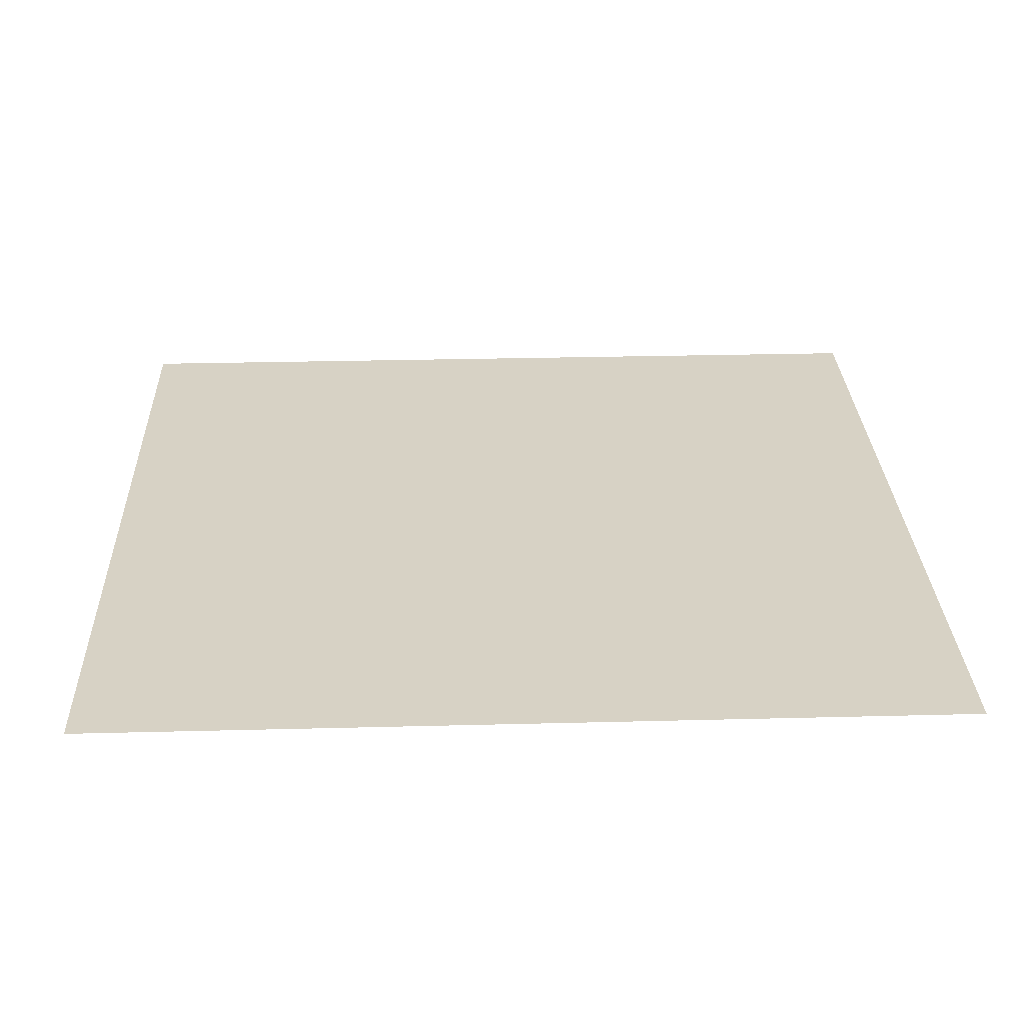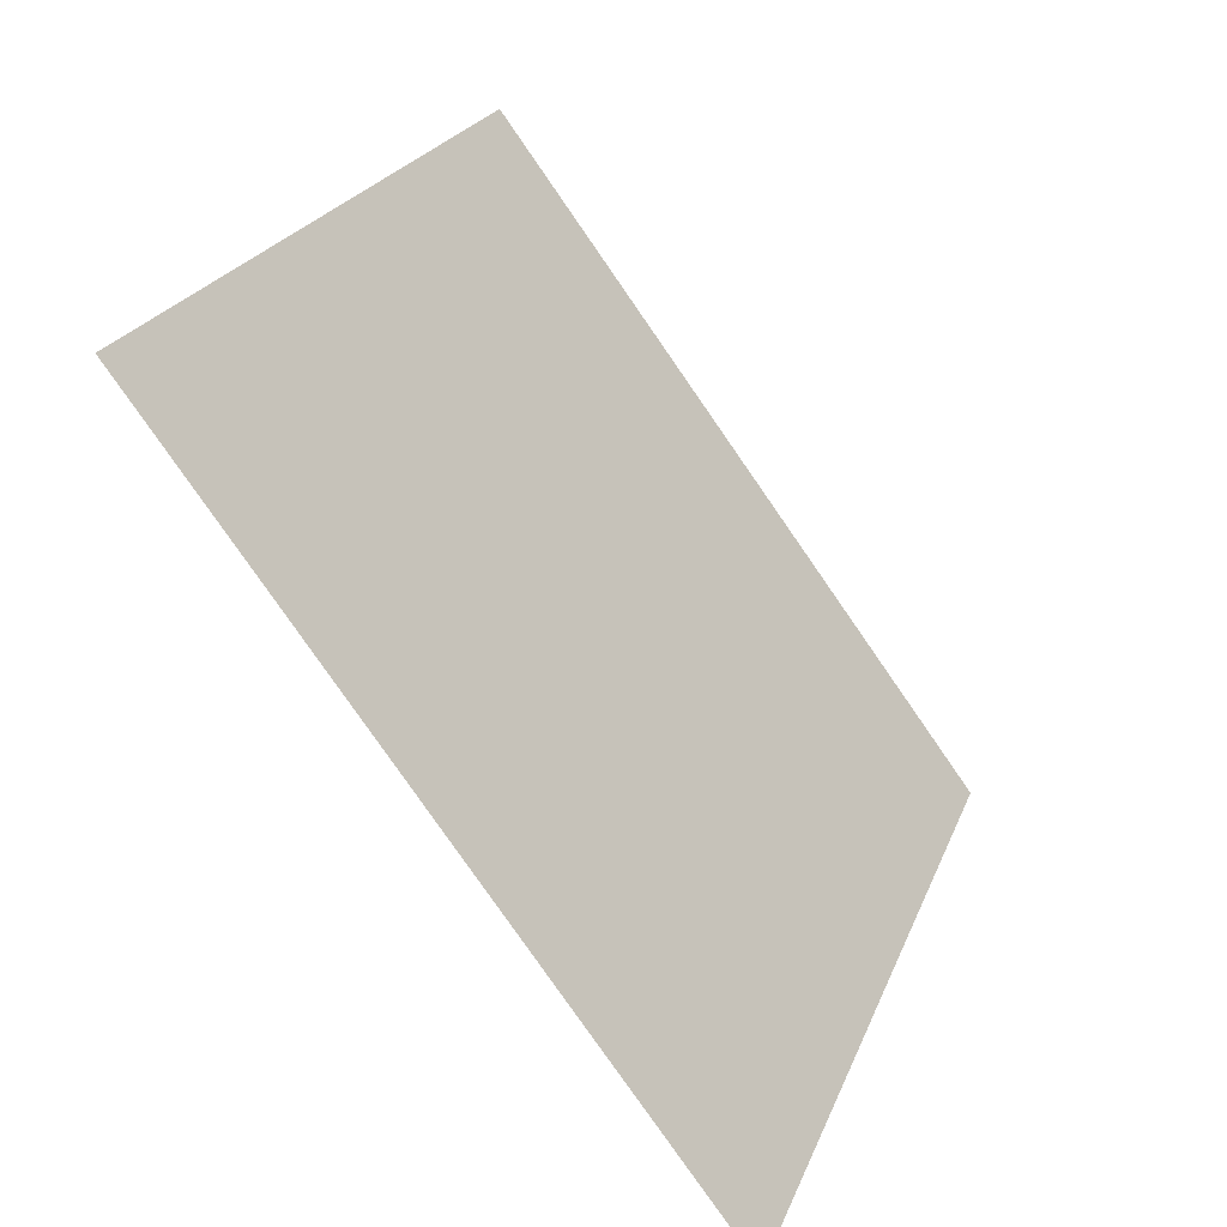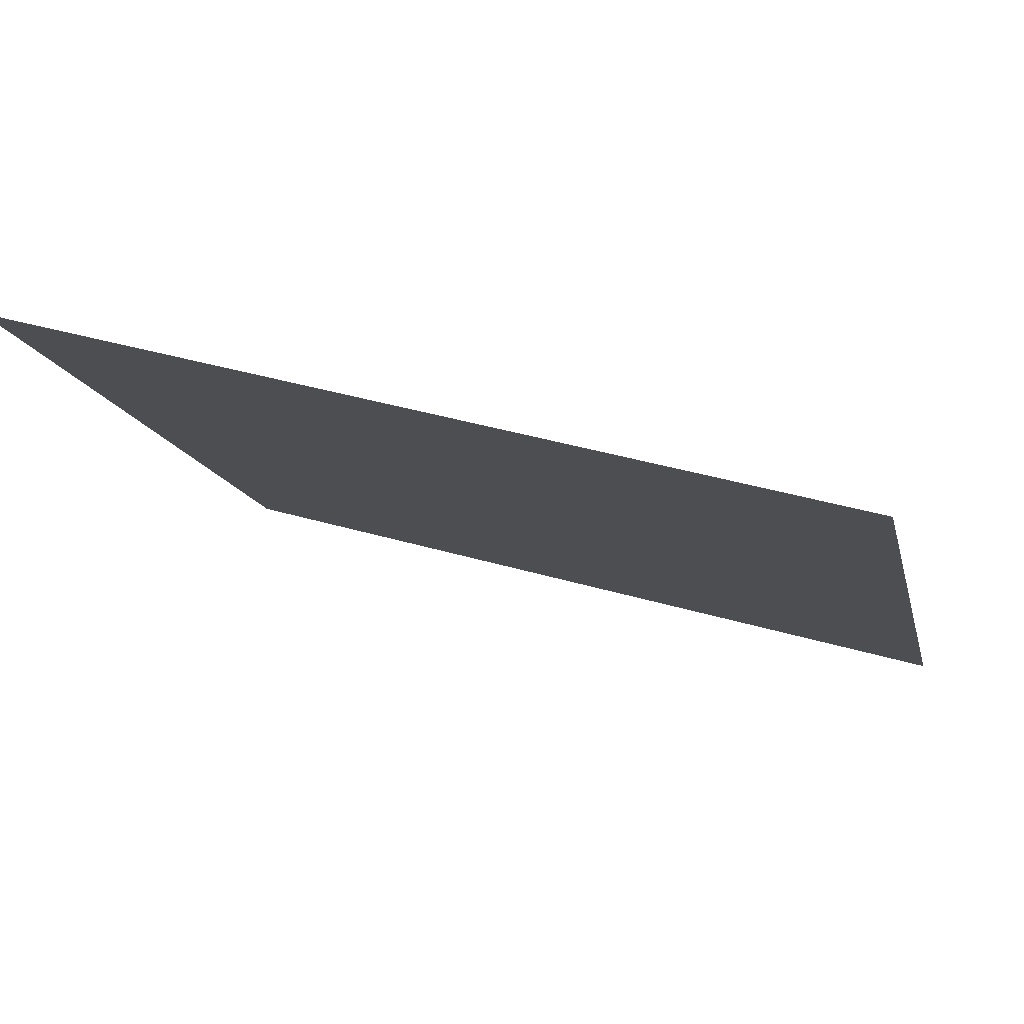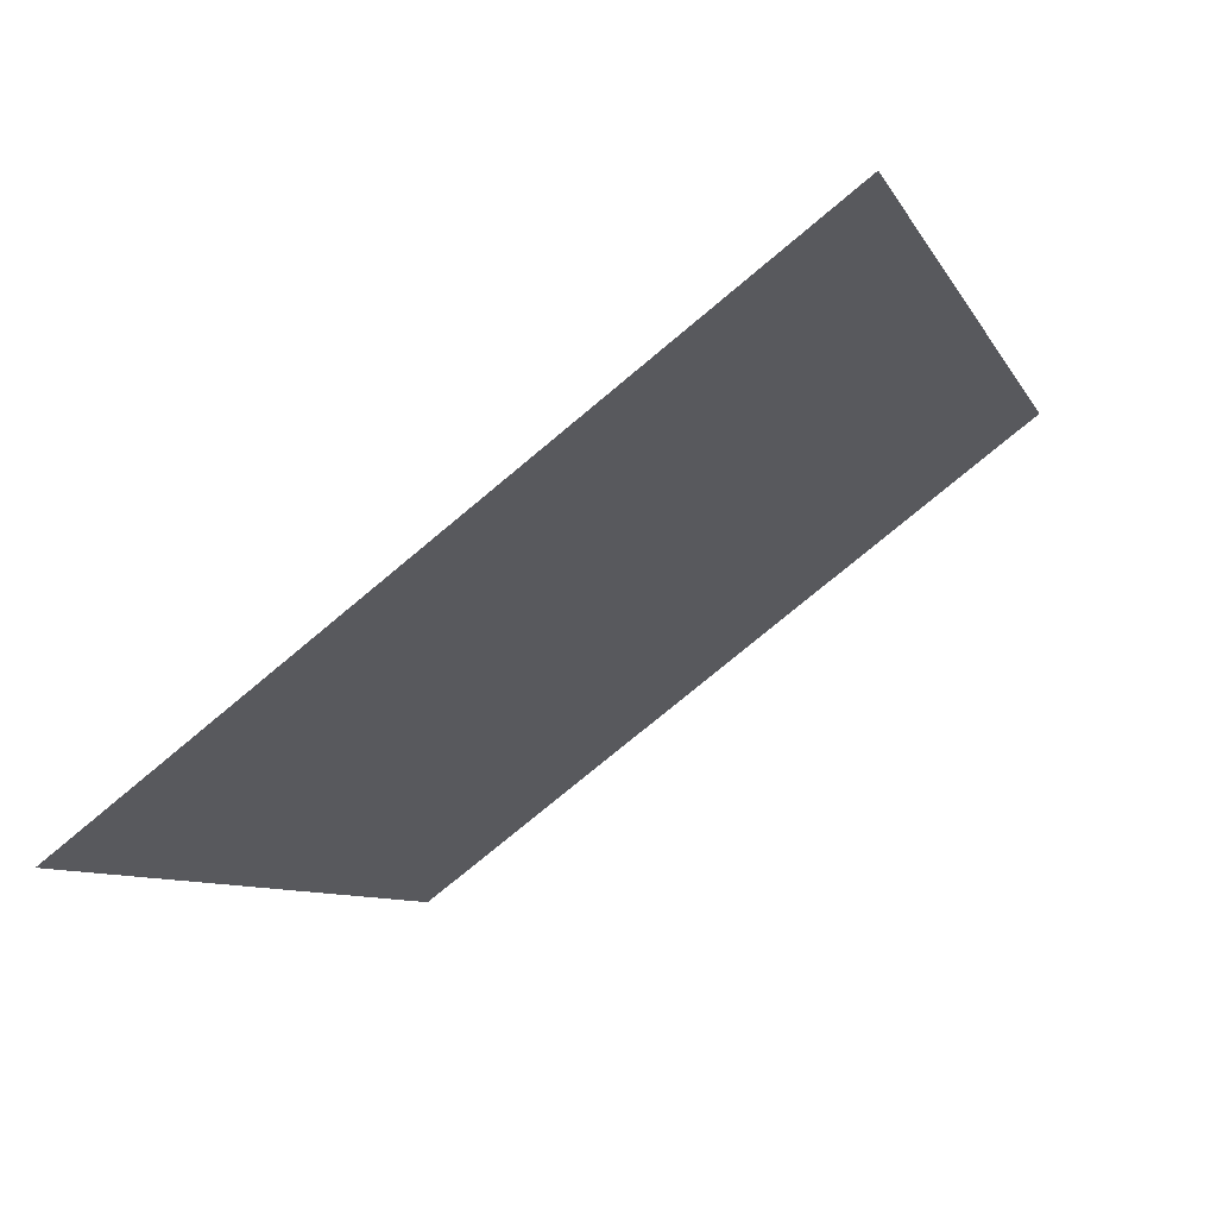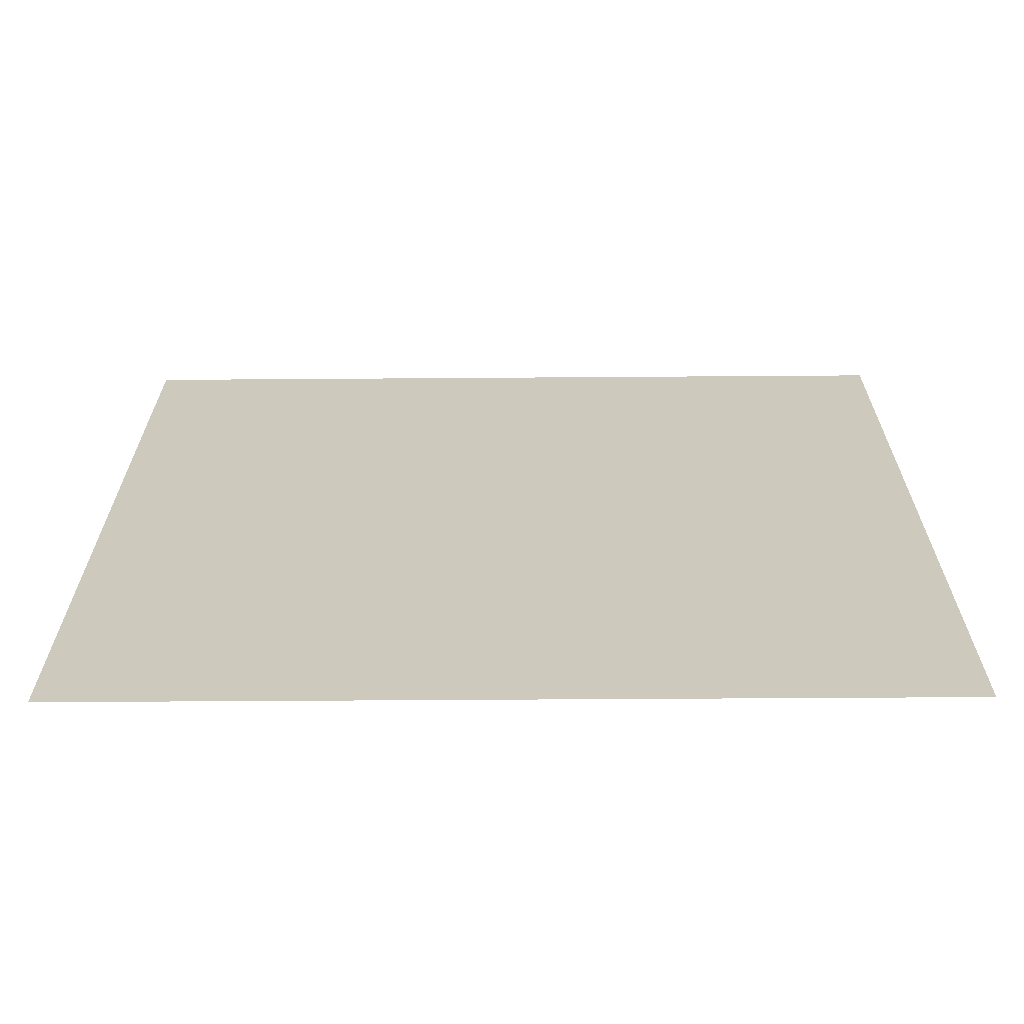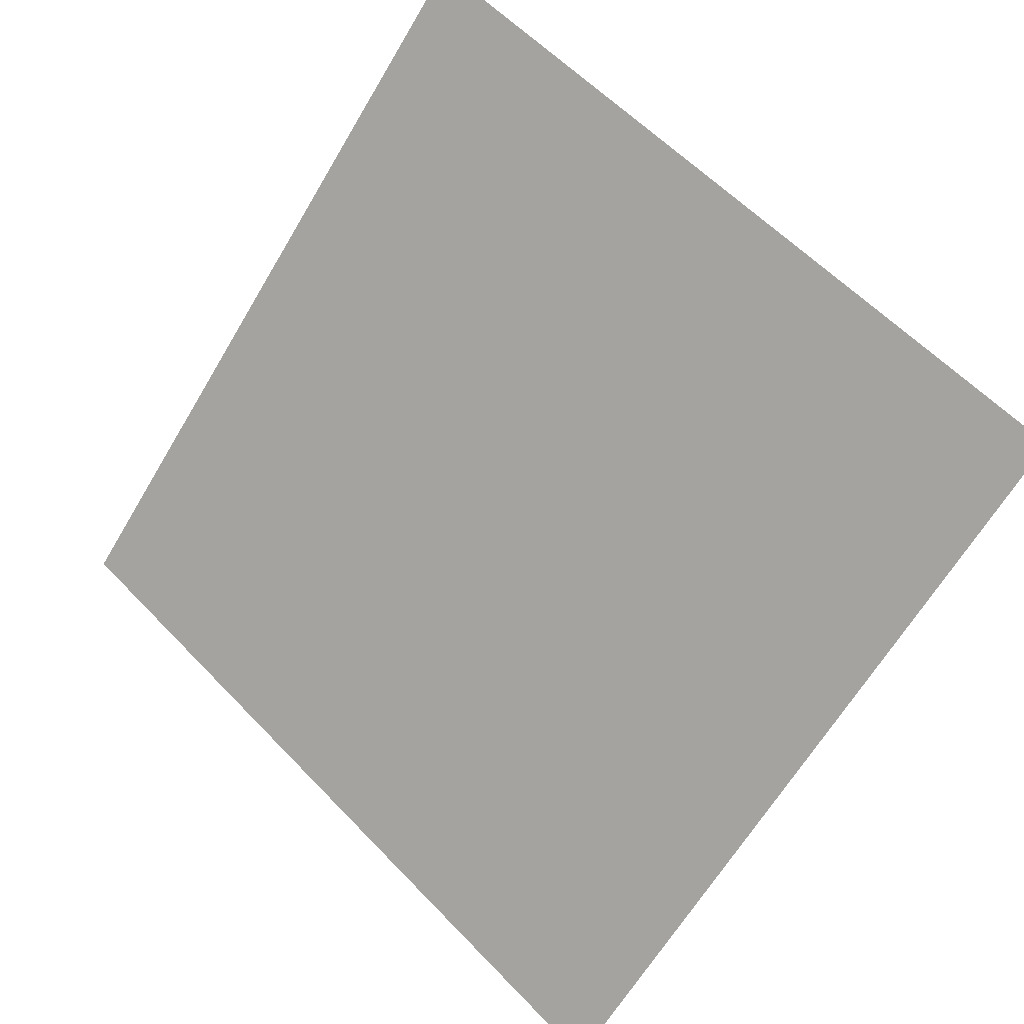
<metadata>
{"format":"obj","ext":"obj","renderer":"f3d","projection":"perspective","resolution":1024,"background":"white","views":[{"elev":-9.5,"azim":178.7,"up":"+Y"},{"elev":23.4,"azim":-73.7,"up":"+Z"},{"elev":42.5,"azim":-161.8,"up":"+Z"},{"elev":-7.0,"azim":-72.1,"up":"+Y"},{"elev":76.0,"azim":178.4,"up":"+Z"},{"elev":-66.0,"azim":59.9,"up":"+Y"}]}
</metadata>
<code>
v -0.1113 1.009 0.8025
v -0.1178 1.009 0.8026
v -0.1177 1.013 0.8078
v -0.1111 1.013 0.8078
f 4 3 2 1

</code>
